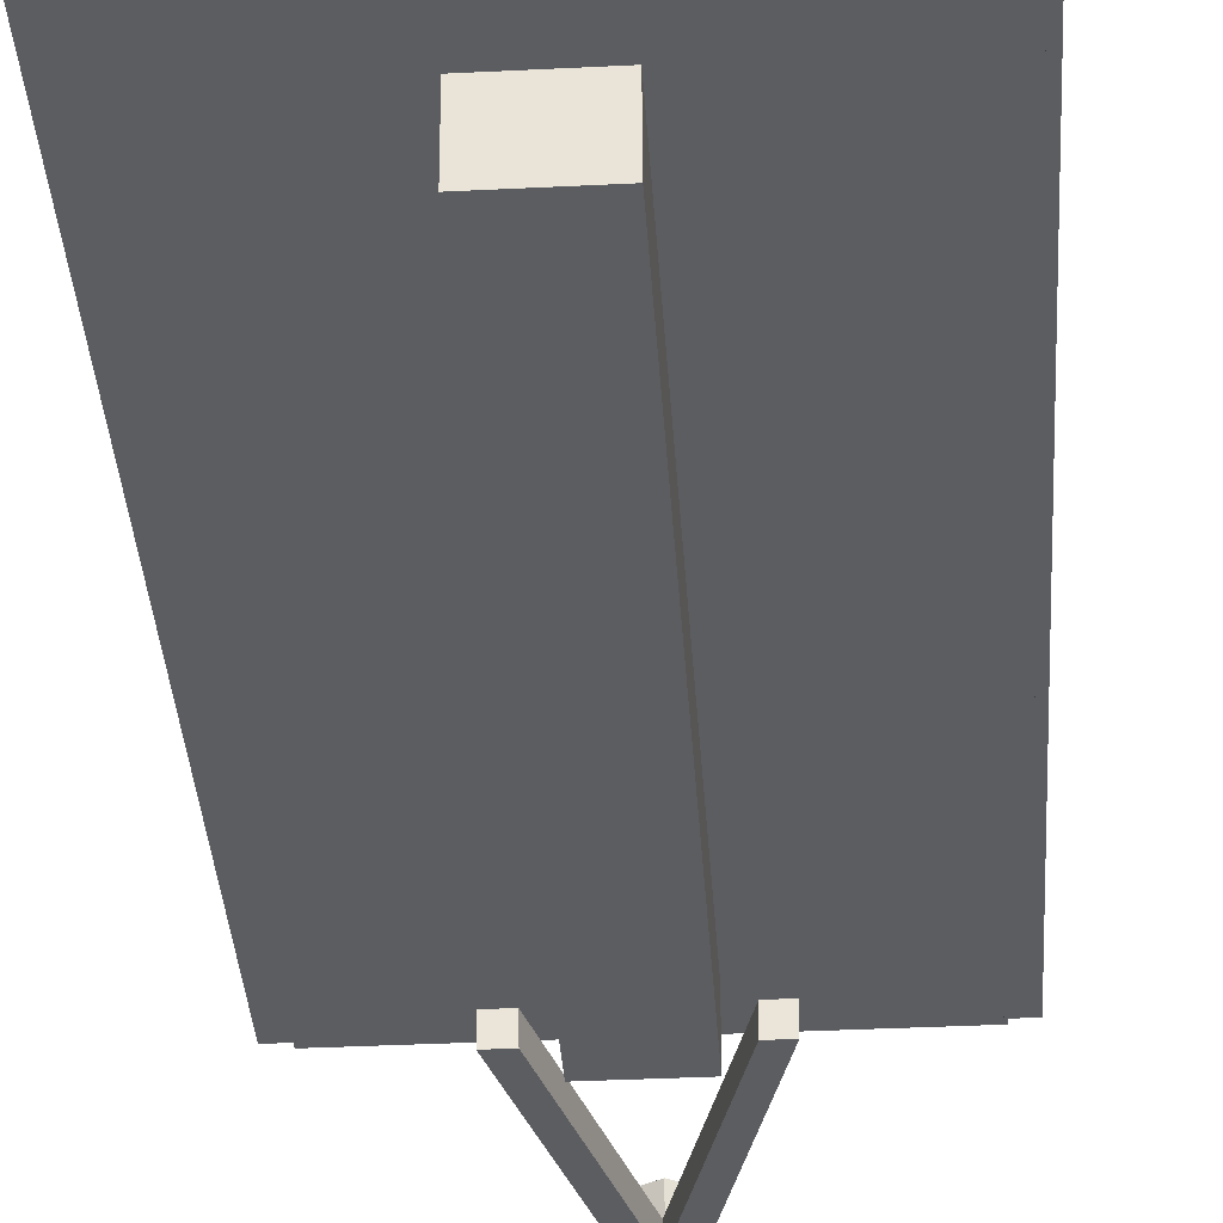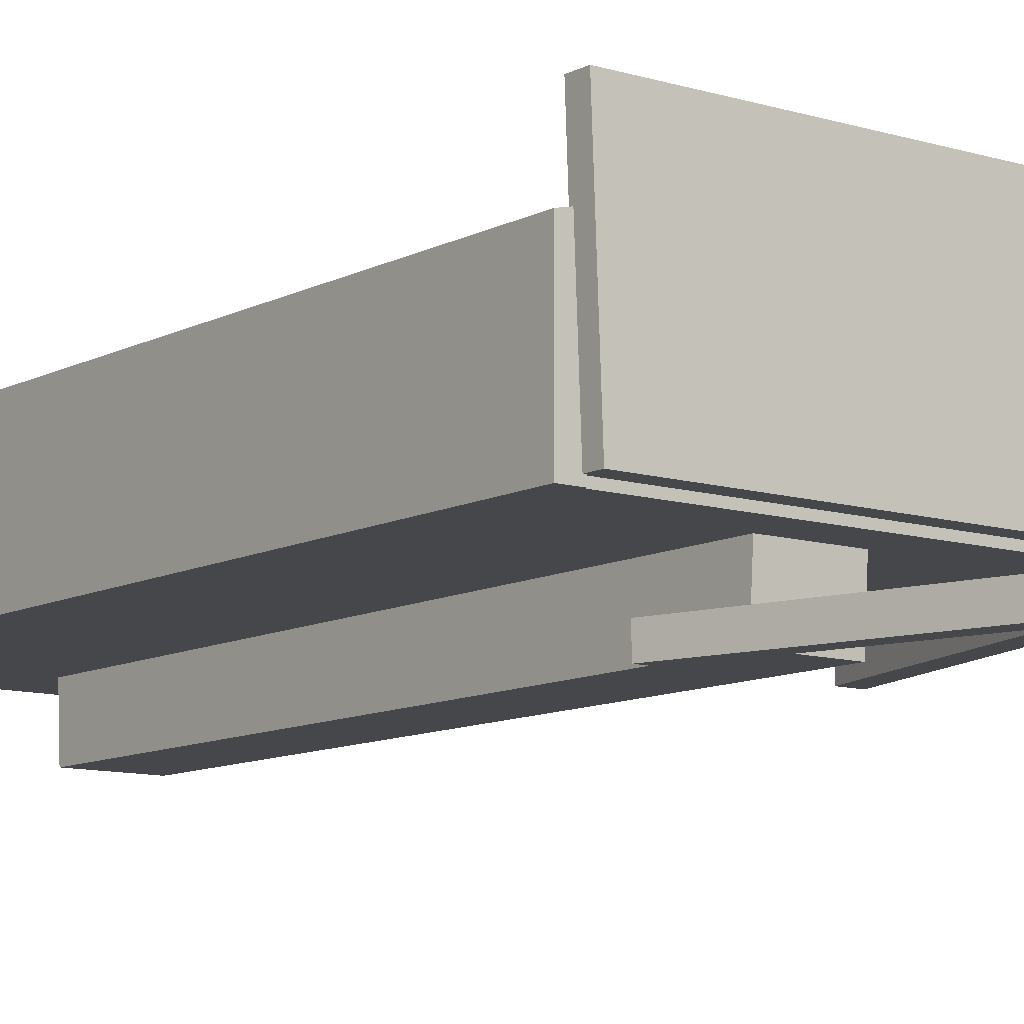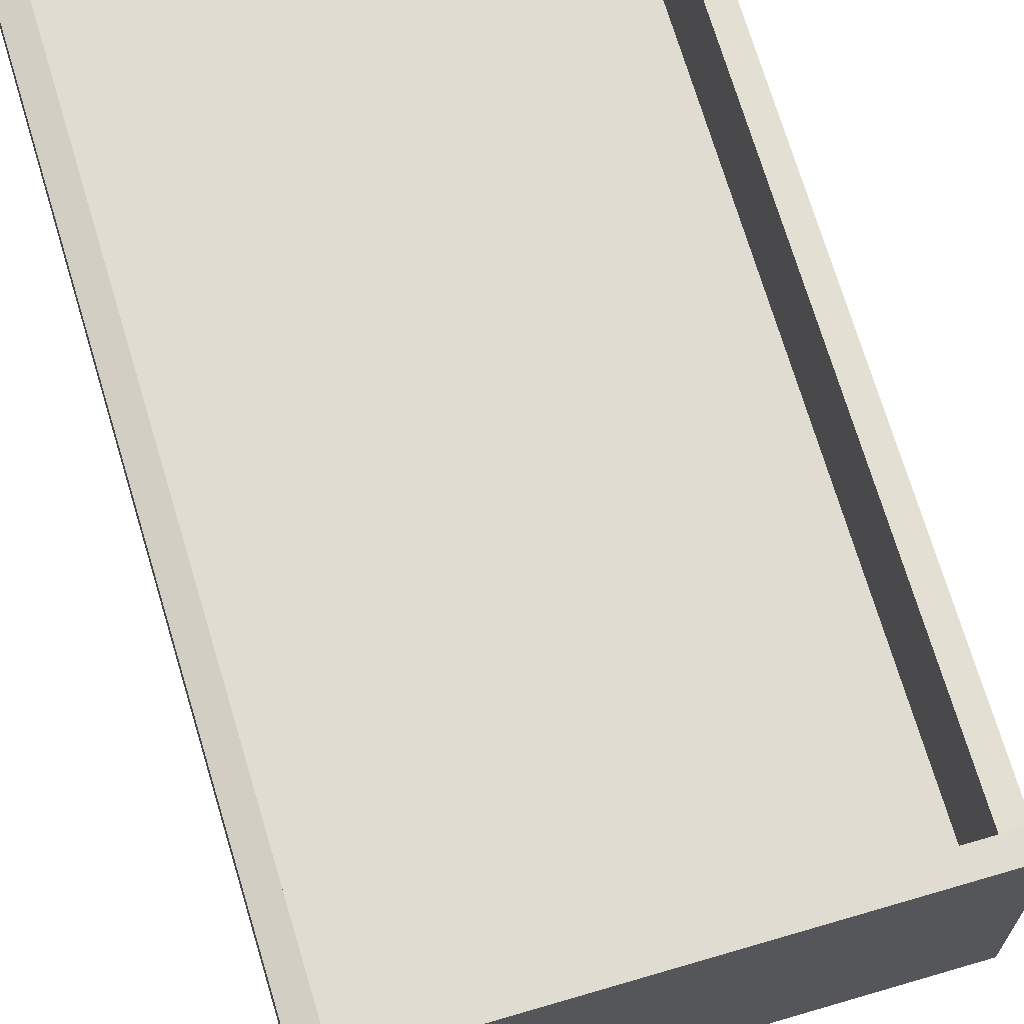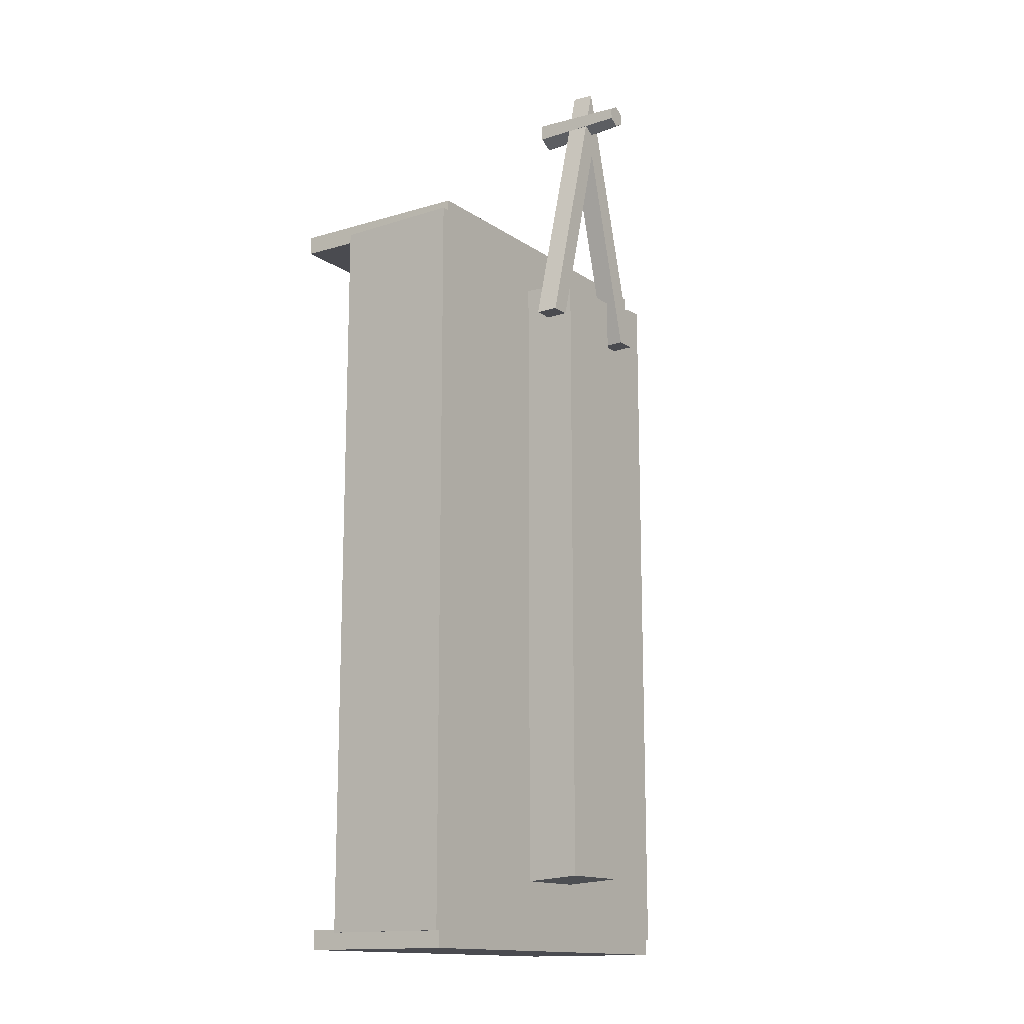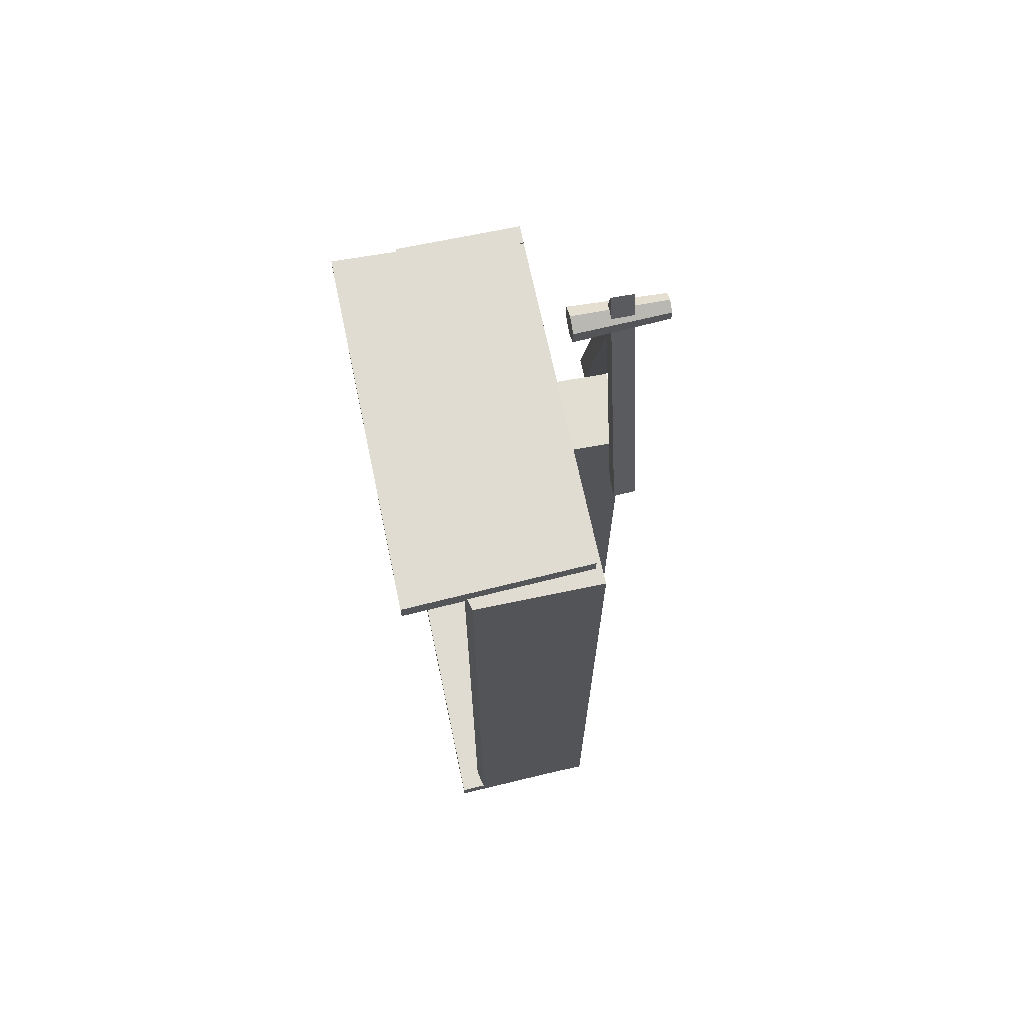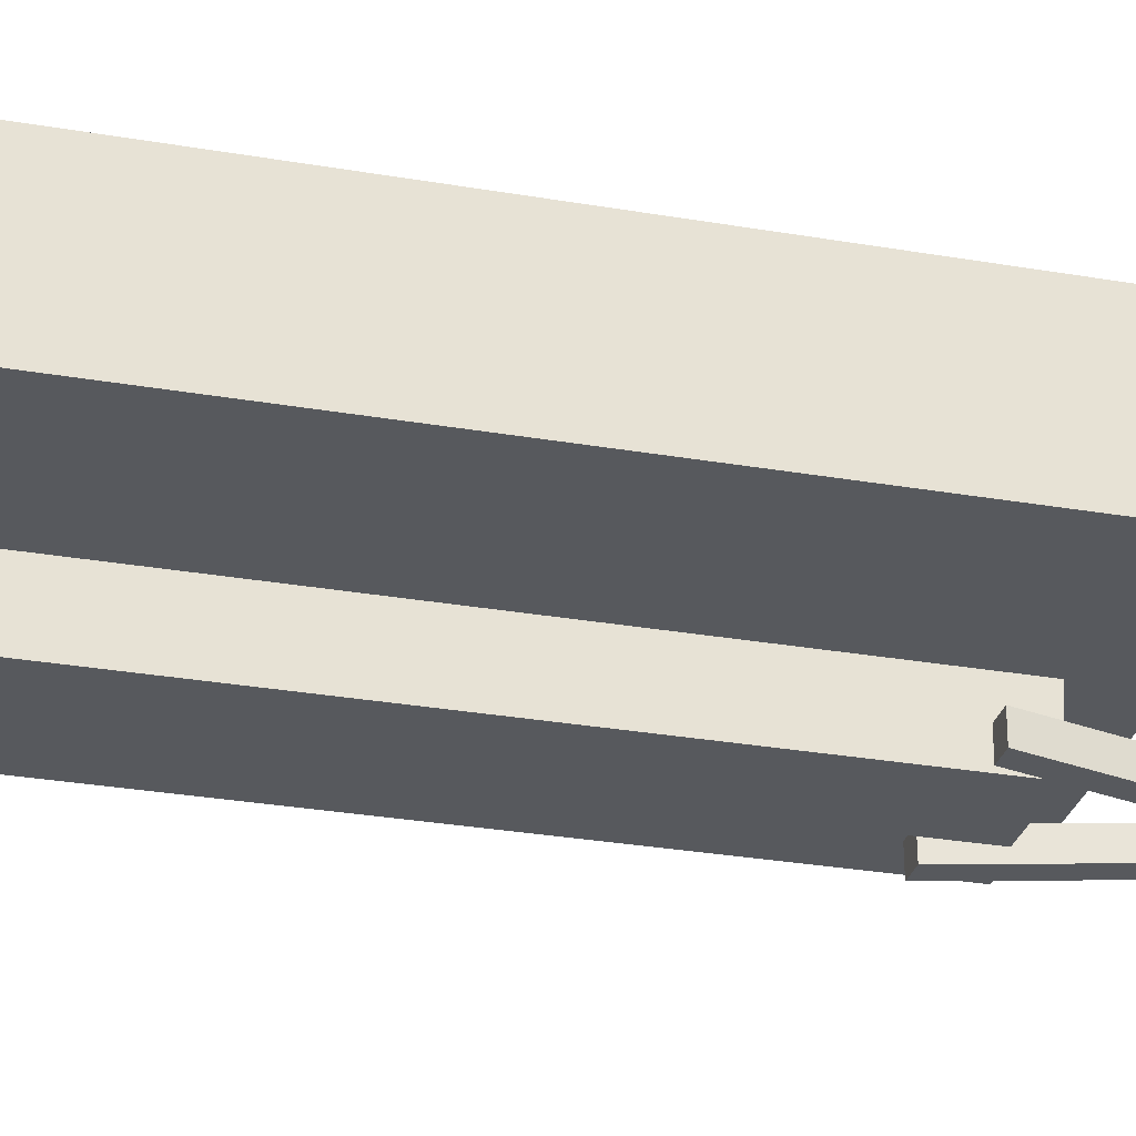
<metadata>
{"format":"obj","ext":"obj","renderer":"f3d","projection":"perspective","resolution":1024,"background":"white","views":[{"elev":-36.6,"azim":-176.3,"up":"+Y"},{"elev":-10.3,"azim":-37.7,"up":"+Y"},{"elev":69.2,"azim":-16.5,"up":"+Y"},{"elev":-14.6,"azim":-54.8,"up":"+Z"},{"elev":69.0,"azim":-101.9,"up":"+Z"},{"elev":-29.2,"azim":-104.4,"up":"+Y"}]}
</metadata>
<code>
g tractor-carriage-base
v -0.6998 1.214 -1.5
v -0.775 1.196 -1.5
v -0.775 0.6884 -1.5
v -0.6998 0.6884 -1.5
v -0.6998 0.6884 -1.5
v -0.6998 0.6884 1.461
v -0.6998 1.214 1.461
v -0.6998 1.214 -1.5
v 0.775 0.6884 -1.5
v 0.775 0.6884 1.461
v 0.775 1.196 1.461
v 0.775 1.196 -1.5
v 0.6998 0.6884 -1.5
v 0.775 0.6884 -1.5
v 0.775 1.196 -1.5
v 0.6998 1.214 -1.5
v 0.6998 0.6884 1.461
v 0.775 0.6884 1.461
v 0.775 0.6884 -1.5
v 0.6998 0.6884 -1.5
v -0.775 0.6884 1.461
v -0.775 0.6884 -1.5
v -0.775 1.196 -1.5
v -0.775 1.196 1.461
v -0.6998 0.6884 -1.5
v -0.775 0.6884 -1.5
v -0.775 0.6884 1.461
v -0.6998 0.6884 1.461
v 0.6998 0.6884 -1.5
v 0.6998 1.214 -1.5
v 0.6998 1.214 1.461
v 0.6998 0.6884 1.461
v -0.7575 0.6884 -1.565
v 0.7575 0.6884 -1.565
v 0.7759 1.301 -1.565
v -0.7759 1.301 -1.565
v 0.7575 0.6884 -1.49
v 0.7575 0.6884 -1.565
v -0.7575 0.6884 -1.565
v -0.7575 0.6884 -1.49
v -0.7575 0.6884 -1.49
v -0.7759 1.301 -1.49
v 0.7759 1.301 -1.49
v 0.7575 0.6884 -1.49
v -0.71 0.7127 1.448
v 0.71 0.7127 1.448
v 0.739 1.458 1.448
v -0.739 1.458 1.448
v 0.71 0.7127 1.523
v 0.71 0.7127 1.448
v -0.71 0.7127 1.448
v -0.71 0.7127 1.523
v -0.71 0.7127 1.523
v -0.739 1.458 1.523
v 0.739 1.458 1.523
v 0.71 0.7127 1.523
v 0.6998 1.214 -1.5
v 0.775 1.196 -1.5
v 0.775 1.196 1.461
v 0.6998 1.214 1.461
v -0.75 0.7884 -1.5
v 0.75 0.7884 -1.5
v 0.75 0.7884 1.453
v -0.75 0.7884 1.453
v -0.75 0.7884 1.453
v -0.75 0.6884 1.453
v -0.75 0.6884 -1.5
v -0.75 0.7884 -1.5
v -0.75 0.6884 -1.5
v -0.75 0.6884 1.453
v 0.75 0.6884 1.453
v 0.75 0.6884 -1.5
v 0.75 0.7884 1.453
v 0.75 0.6884 1.453
v -0.75 0.6884 1.453
v -0.75 0.7884 1.453
v 0.75 0.7884 -1.5
v 0.75 0.6884 -1.5
v 0.75 0.6884 1.453
v 0.75 0.7884 1.453
v 0.6998 1.214 1.461
v 0.775 1.196 1.461
v 0.775 0.6884 1.461
v 0.6998 0.6884 1.461
v -0.6998 0.6884 1.461
v -0.775 0.6884 1.461
v -0.775 1.196 1.461
v -0.6998 1.214 1.461
v -0.6998 1.214 1.461
v -0.775 1.196 1.461
v -0.775 1.196 -1.5
v -0.6998 1.214 -1.5
v -0.7759 1.301 -1.49
v -0.7759 1.301 -1.565
v 0.7759 1.301 -1.565
v 0.7759 1.301 -1.49
v -0.7575 0.6884 -1.49
v -0.7575 0.6884 -1.565
v -0.7759 1.301 -1.565
v -0.7759 1.301 -1.49
v 0.7759 1.301 -1.49
v 0.7759 1.301 -1.565
v 0.7575 0.6884 -1.565
v 0.7575 0.6884 -1.49
v -0.75 0.7884 -1.5
v -0.75 0.6884 -1.5
v 0.75 0.6884 -1.5
v 0.75 0.7884 -1.5
v -0.739 1.458 1.523
v -0.739 1.458 1.448
v 0.739 1.458 1.448
v 0.739 1.458 1.523
v -0.71 0.7127 1.523
v -0.71 0.7127 1.448
v -0.739 1.458 1.448
v -0.739 1.458 1.523
v 0.739 1.458 1.523
v 0.739 1.458 1.448
v 0.71 0.7127 1.448
v 0.71 0.7127 1.523
v -0.1499 0.4661 -1.273
v -0.1499 0.4661 1.273
v 0.1499 0.4661 1.273
v 0.1499 0.4661 -1.273
v -0.1499 0.6963 1.288
v -0.1499 0.4661 1.273
v -0.1499 0.4661 -1.273
v -0.1499 0.6963 -1.288
v 0.1499 0.6963 1.288
v 0.1499 0.4661 1.273
v -0.1499 0.4661 1.273
v -0.1499 0.6963 1.288
v -0.1499 0.6963 -1.288
v -0.1499 0.4661 -1.273
v 0.1499 0.4661 -1.273
v 0.1499 0.6963 -1.288
v 0.1499 0.6963 -1.288
v 0.1499 0.4661 -1.273
v 0.1499 0.4661 1.273
v 0.1499 0.6963 1.288
v -0.1499 0.6963 -1.288
v 0.1499 0.6963 -1.288
v 0.1499 0.6963 1.288
v -0.1499 0.6963 1.288
v 0.2243 0.4422 1.105
v -0.0005834 0.4422 1.933
v -0.0005857 0.4422 2.228
v 0.305 0.4422 1.105
v -0.0005751 0.531 1.937
v -0.0005834 0.4422 1.933
v 0.2243 0.4422 1.105
v 0.2259 0.531 1.105
v 0.2259 0.531 1.105
v 0.2243 0.4422 1.105
v 0.305 0.4422 1.105
v 0.3067 0.531 1.105
v 0.3067 0.531 1.105
v 0.305 0.4422 1.105
v -0.0005857 0.4422 2.228
v -0.0005873 0.531 2.234
v 0.2259 0.531 1.105
v 0.3067 0.531 1.105
v -0.0005873 0.531 2.234
v -0.0005751 0.531 1.937
v -0.3036 0.4422 1.105
v -0.0005857 0.4422 2.228
v -0.0005834 0.4422 1.933
v -0.2268 0.4422 1.105
v -0.0005873 0.531 2.234
v -0.0005857 0.4422 2.228
v -0.3036 0.4422 1.105
v -0.3052 0.531 1.105
v -0.3052 0.531 1.105
v -0.3036 0.4422 1.105
v -0.2268 0.4422 1.105
v -0.2285 0.531 1.105
v -0.2285 0.531 1.105
v -0.2268 0.4422 1.105
v -0.0005834 0.4422 1.933
v -0.0005751 0.531 1.937
v -0.3052 0.531 1.105
v -0.2285 0.531 1.105
v -0.0005751 0.531 1.937
v -0.0005873 0.531 2.234
v 0.05506 0.6741 2.118
v 0.03942 0.3094 2.109
v -0.0005798 0.3094 2.132
v -0.0005798 0.6741 2.15
v -0.05622 0.6741 2.118
v -0.04058 0.3094 2.109
v -0.04058 0.3094 2.063
v -0.05622 0.6741 2.054
v 0.05506 0.6741 2.054
v 0.03942 0.3094 2.063
v 0.03942 0.3094 2.109
v 0.05506 0.6741 2.118
v -0.0005798 0.6741 2.15
v -0.0005798 0.3094 2.132
v -0.04058 0.3094 2.109
v -0.05622 0.6741 2.118
v -0.05622 0.6741 2.054
v -0.04058 0.3094 2.063
v -0.0005798 0.3094 2.04
v -0.0005798 0.6741 2.022
v -0.0005798 0.6741 2.022
v -0.0005798 0.3094 2.04
v 0.03942 0.3094 2.063
v 0.05506 0.6741 2.054
v 0.03942 0.3094 2.063
v -0.0005798 0.3094 2.04
v -0.04058 0.3094 2.063
v 0.03942 0.3094 2.109
v -0.04058 0.3094 2.109
v -0.0005798 0.3094 2.132
v -0.05622 0.6741 2.054
v -0.0005798 0.6741 2.022
v 0.05506 0.6741 2.054
v -0.05622 0.6741 2.118
v 0.05506 0.6741 2.118
v -0.0005798 0.6741 2.15
g tractor-carriage-base_0
f 3 2 1
f 4 3 1
f 7 6 5
f 8 7 5
f 11 10 9
f 12 11 9
f 15 14 13
f 16 15 13
f 19 18 17
f 20 19 17
f 23 22 21
f 24 23 21
f 27 26 25
f 28 27 25
f 31 30 29
f 32 31 29
f 35 34 33
f 36 35 33
f 39 38 37
f 40 39 37
f 43 42 41
f 44 43 41
f 47 46 45
f 48 47 45
f 51 50 49
f 52 51 49
f 55 54 53
f 56 55 53
g tractor-carriage-base_1
f 59 58 57
f 60 59 57
f 63 62 61
f 64 63 61
f 67 66 65
f 68 67 65
f 71 70 69
f 72 71 69
f 75 74 73
f 76 75 73
f 79 78 77
f 80 79 77
f 83 82 81
f 84 83 81
f 87 86 85
f 88 87 85
f 91 90 89
f 92 91 89
f 95 94 93
f 96 95 93
f 99 98 97
f 100 99 97
f 103 102 101
f 104 103 101
f 107 106 105
f 108 107 105
f 111 110 109
f 112 111 109
f 115 114 113
f 116 115 113
f 119 118 117
f 120 119 117
g tractor-carriage-base_2
f 123 122 121
f 124 123 121
f 127 126 125
f 128 127 125
f 131 130 129
f 132 131 129
f 135 134 133
f 136 135 133
f 139 138 137
f 140 139 137
f 143 142 141
f 144 143 141
f 147 146 145
f 148 147 145
f 151 150 149
f 152 151 149
f 155 154 153
f 156 155 153
f 159 158 157
f 160 159 157
f 163 162 161
f 164 163 161
f 167 166 165
f 168 167 165
f 171 170 169
f 172 171 169
f 175 174 173
f 176 175 173
f 179 178 177
f 180 179 177
f 183 182 181
f 184 183 181
f 187 186 185
f 188 187 185
f 191 190 189
f 192 191 189
f 195 194 193
f 196 195 193
f 199 198 197
f 200 199 197
f 203 202 201
f 204 203 201
f 207 206 205
f 208 207 205
f 211 210 209
f 209 212 211
f 212 213 211
f 212 214 213
f 217 216 215
f 215 218 217
f 218 219 217
f 218 220 219

</code>
